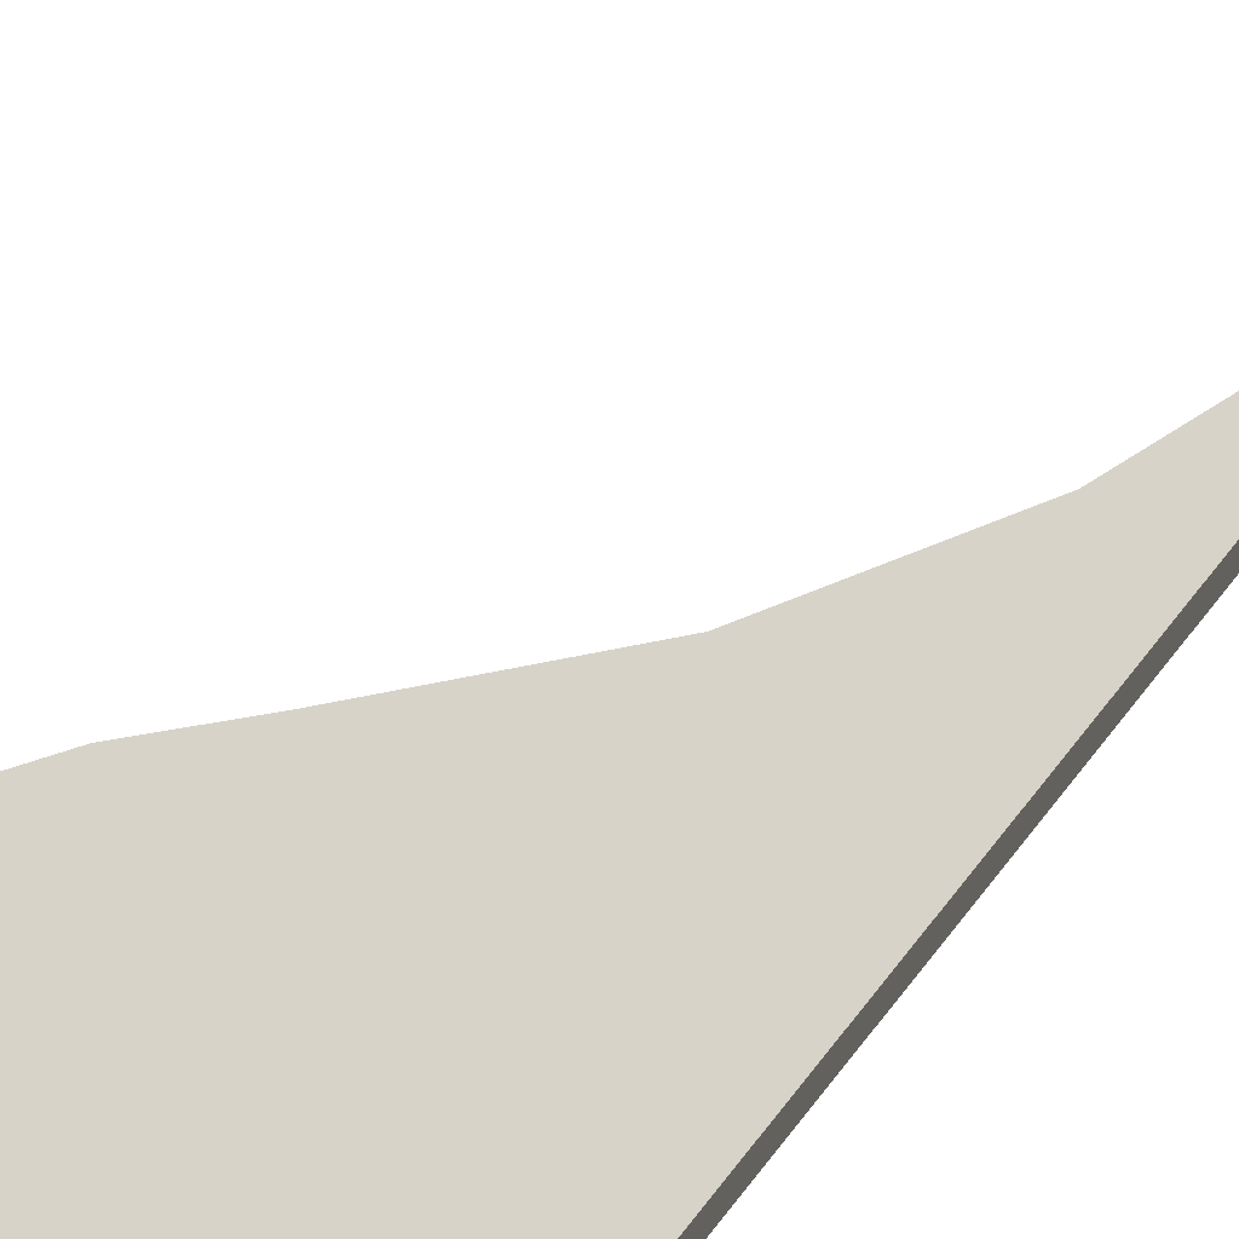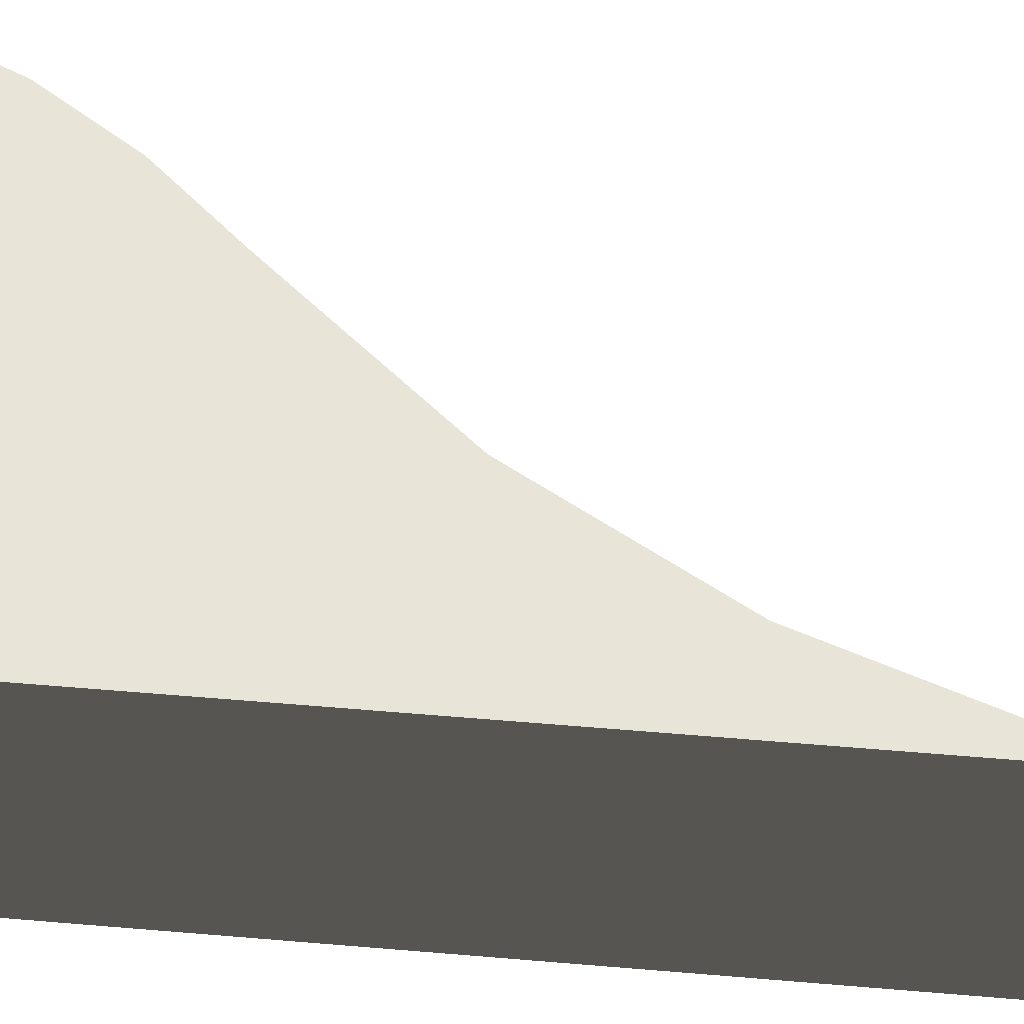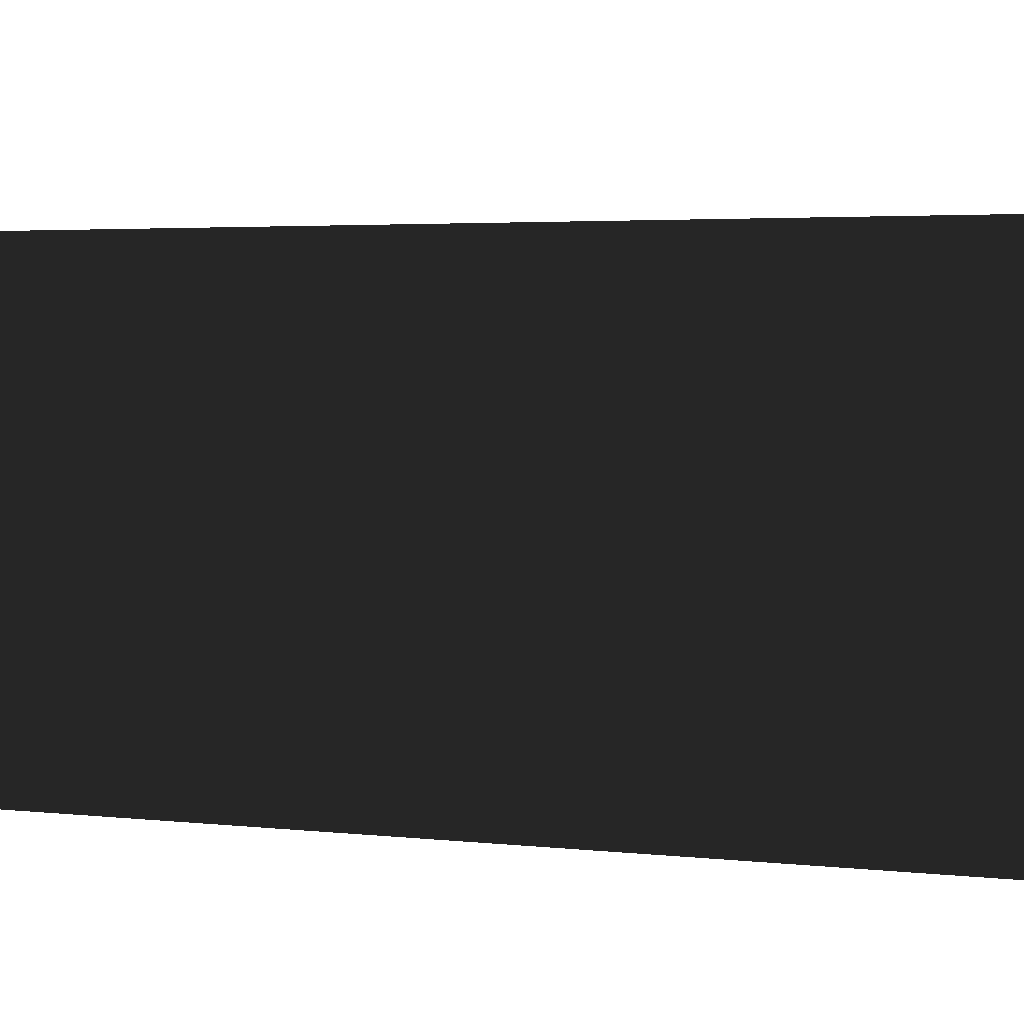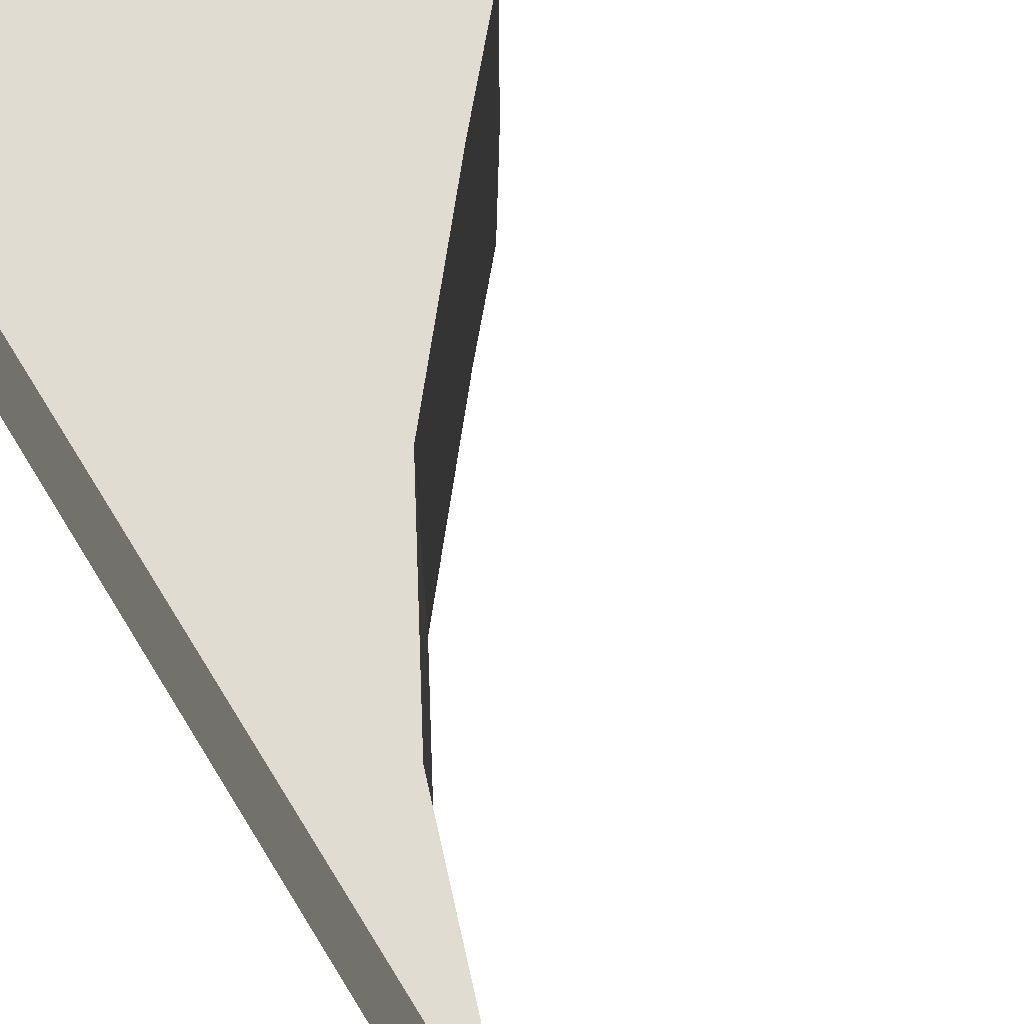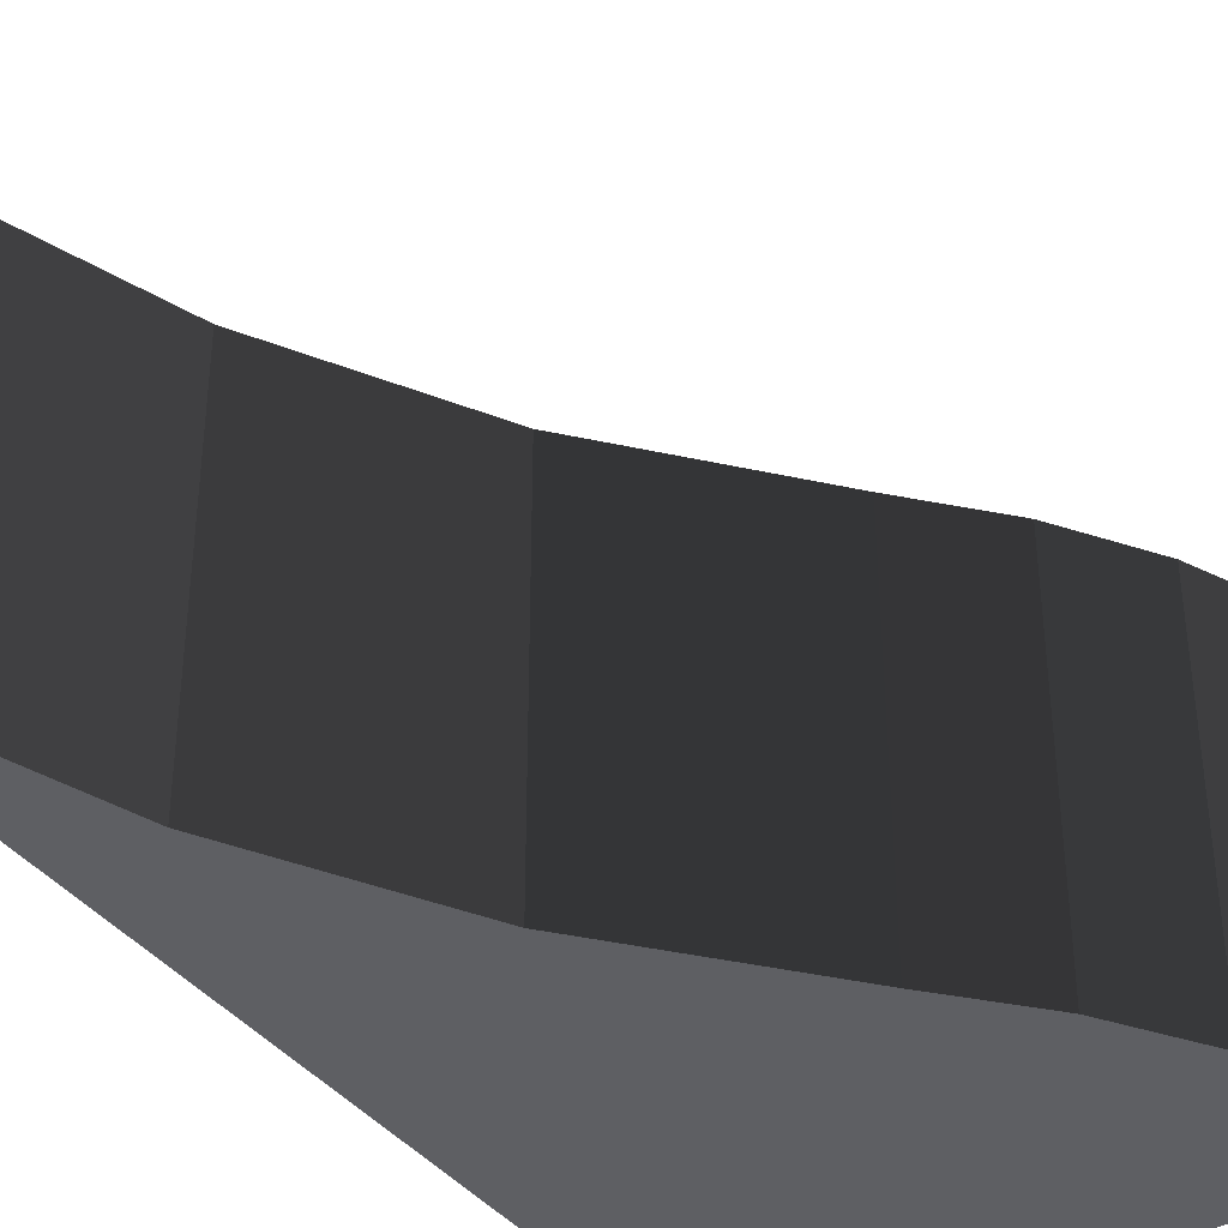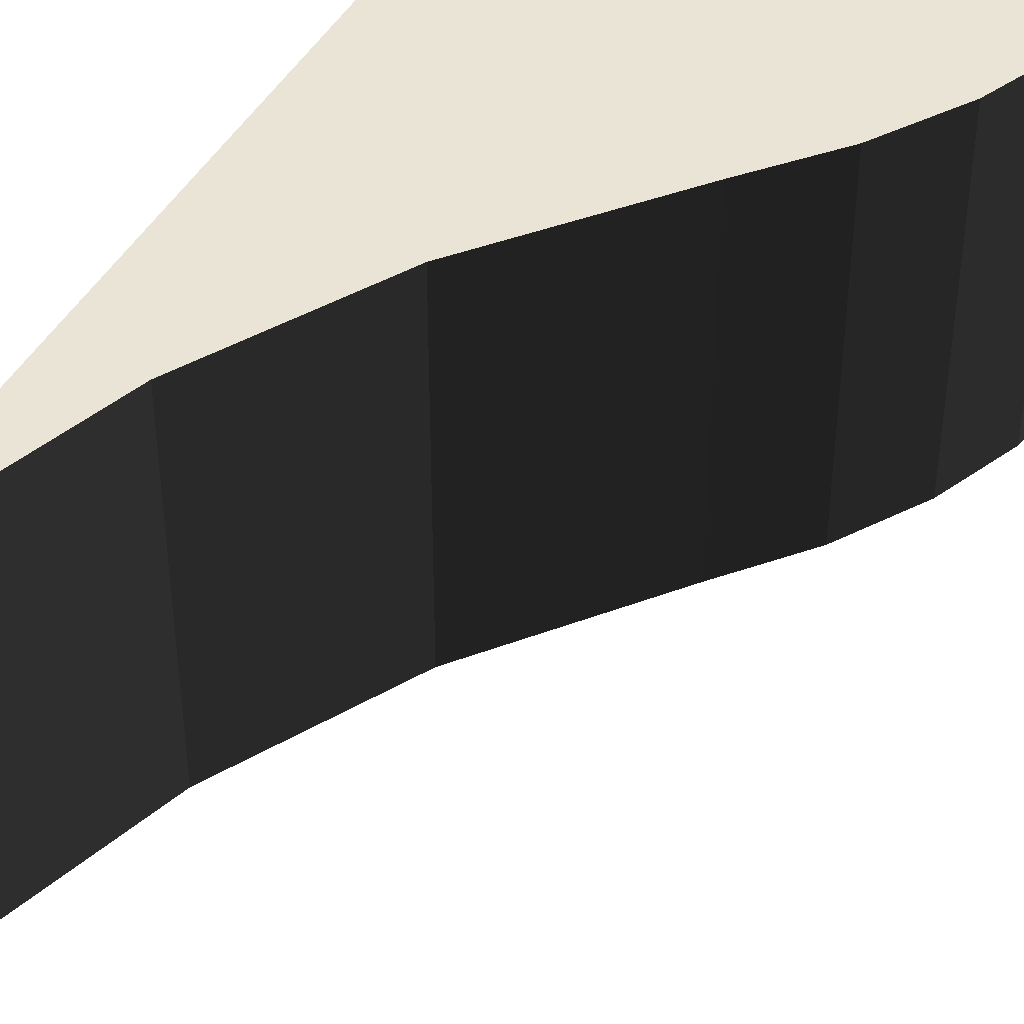
<metadata>
{"format":"obj","ext":"obj","renderer":"f3d","projection":"perspective","resolution":1024,"background":"white","views":[{"elev":77.1,"azim":39.1,"up":"+Y"},{"elev":60.3,"azim":94.9,"up":"+Y"},{"elev":2.9,"azim":114.7,"up":"+Y"},{"elev":69.1,"azim":148.4,"up":"+Y"},{"elev":-40.5,"azim":-145.2,"up":"+Y"},{"elev":42.4,"azim":-154.4,"up":"+Y"}]}
</metadata>
<code>
v 0.461 0.25 -1.203
v 0.5 -0.5 -1.5
v 0.5 0.25 -1.5
v 0.461 -0.5 -1.203
v 0.338 0.25 -0.844
v 0.338 -0.5 -0.844
v 0.133 0.25 -0.481
v 0.133 -0.5 -0.481
v -0.147 0.25 -0.147
v -0.147 -0.5 -0.147
v -0.285 0.25 0.01
v -0.285 -0.5 0.01
v -0.396 0.25 0.18
v -0.396 -0.5 0.18
v -0.472 0.25 0.353
v -0.472 -0.5 0.353
v -0.5 0.25 0.5
v -0.5 -0.5 0.5
v 0.5 0.25 0.5
v 0.5 -0.5 0.5
g 1
f 19 20 3
f 2 3 20
g 2
f 17 18 19
f 20 19 18
g 3
f 3 2 1
g 4
f 3 2 1
f 4 1 2
f 1 4 5
f 6 5 4
f 5 6 7
f 8 7 6
f 7 8 9
f 10 9 8
f 9 10 11
f 12 11 10
f 11 12 13
f 14 13 12
f 13 14 15
f 16 15 14
f 15 16 17
f 18 17 16
g 5
f 2 20 4
f 4 20 6
f 6 20 8
f 8 20 10
f 10 20 12
f 12 20 14
f 14 20 16
f 16 20 18
g 6
f 19 3 1
f 19 1 5
f 19 5 7
f 19 7 9
f 19 9 11
f 19 11 13
f 19 13 15
f 19 15 17

</code>
